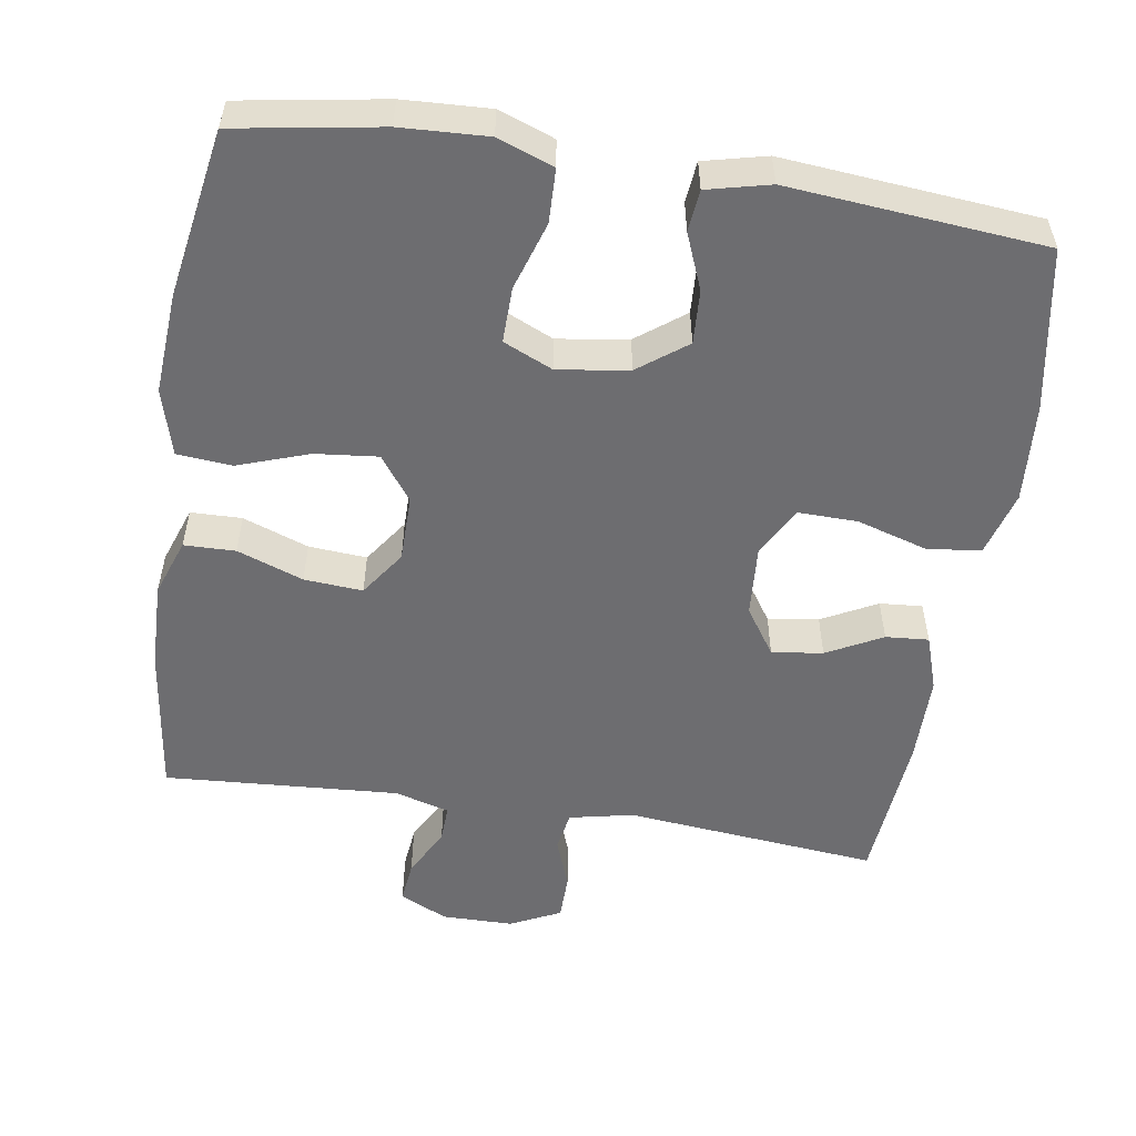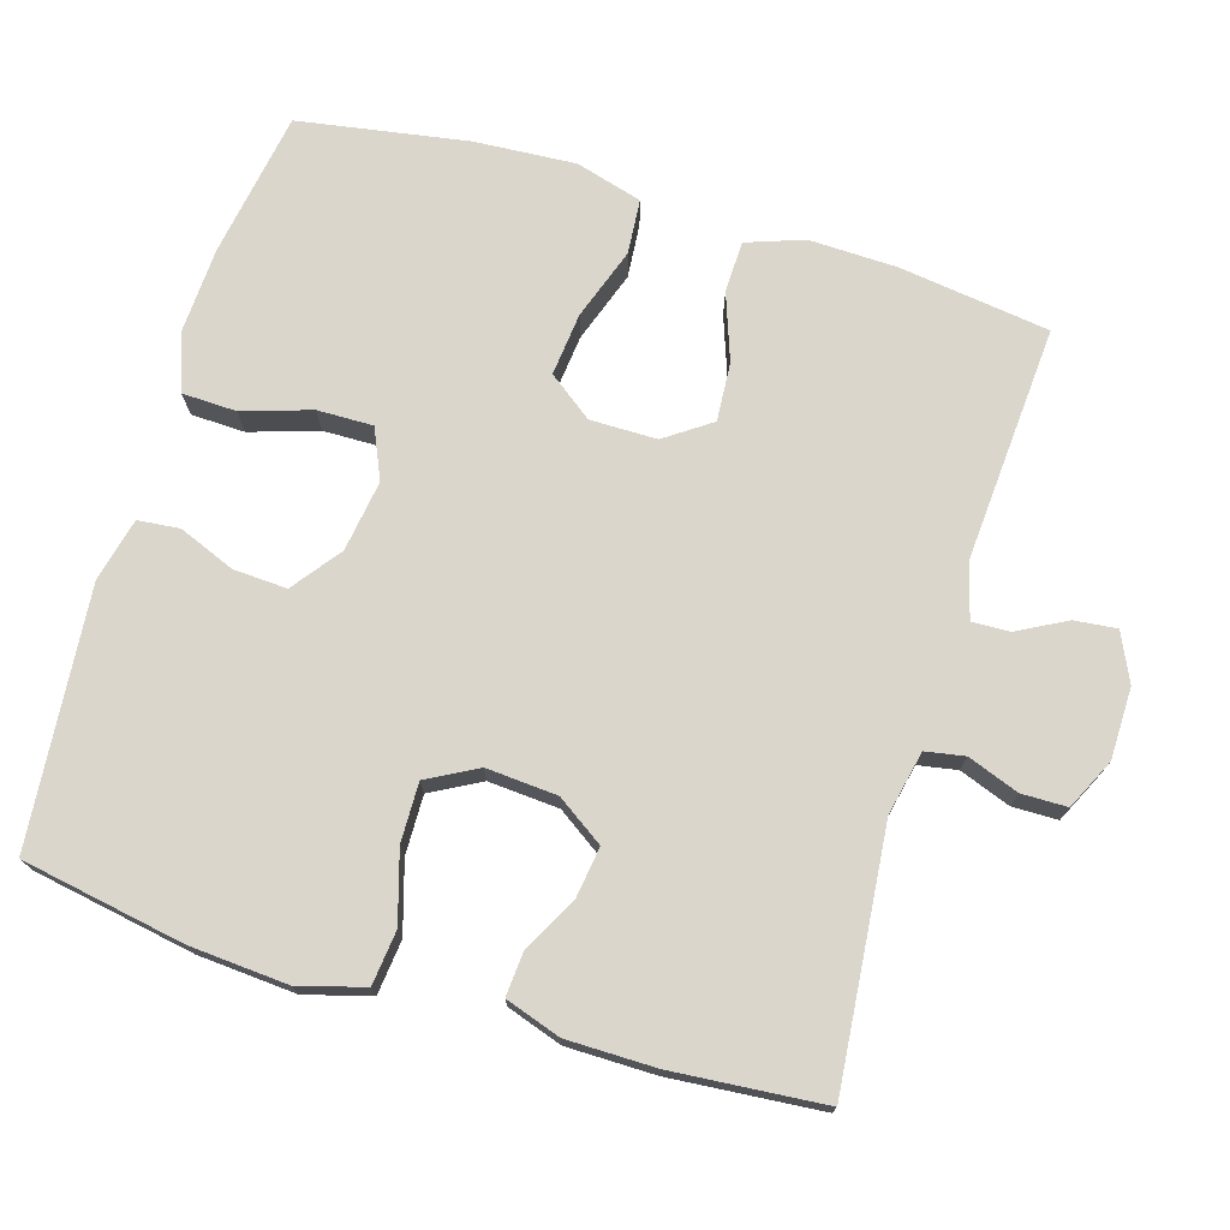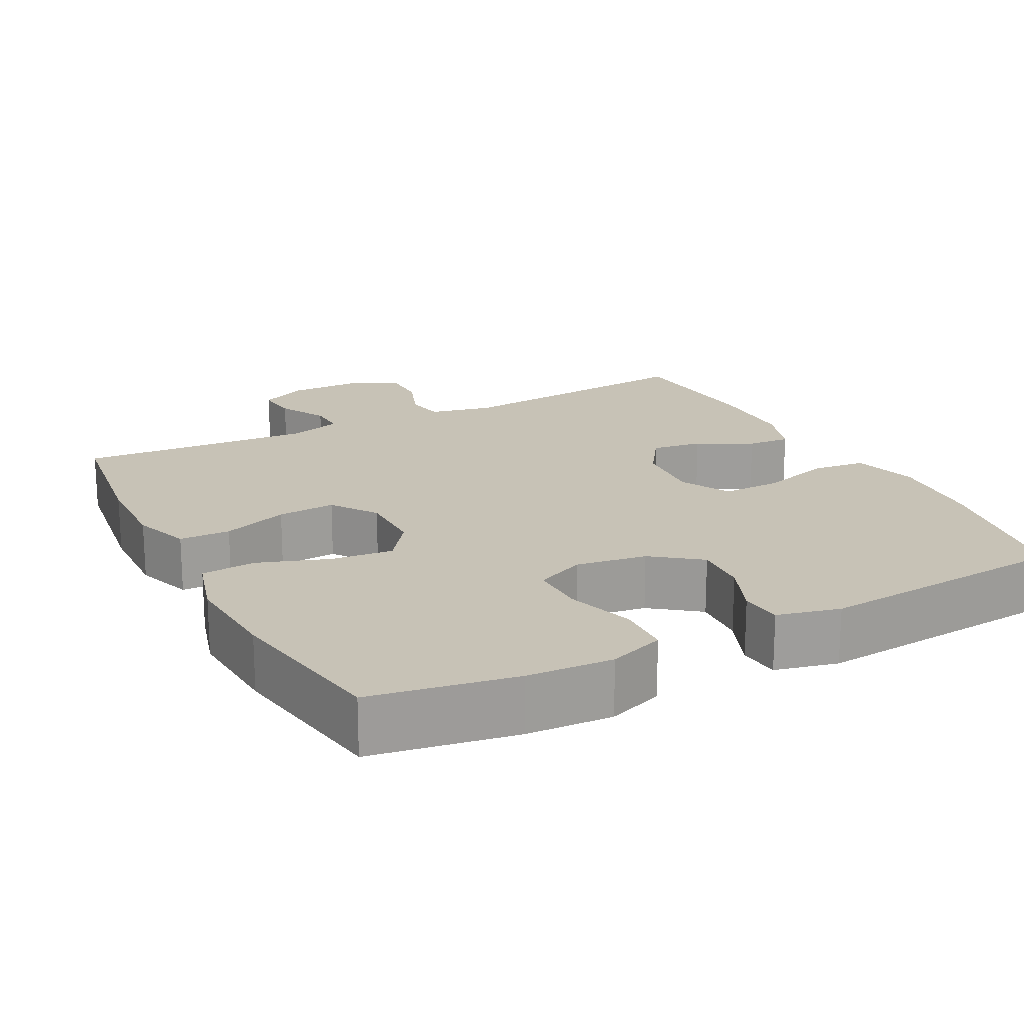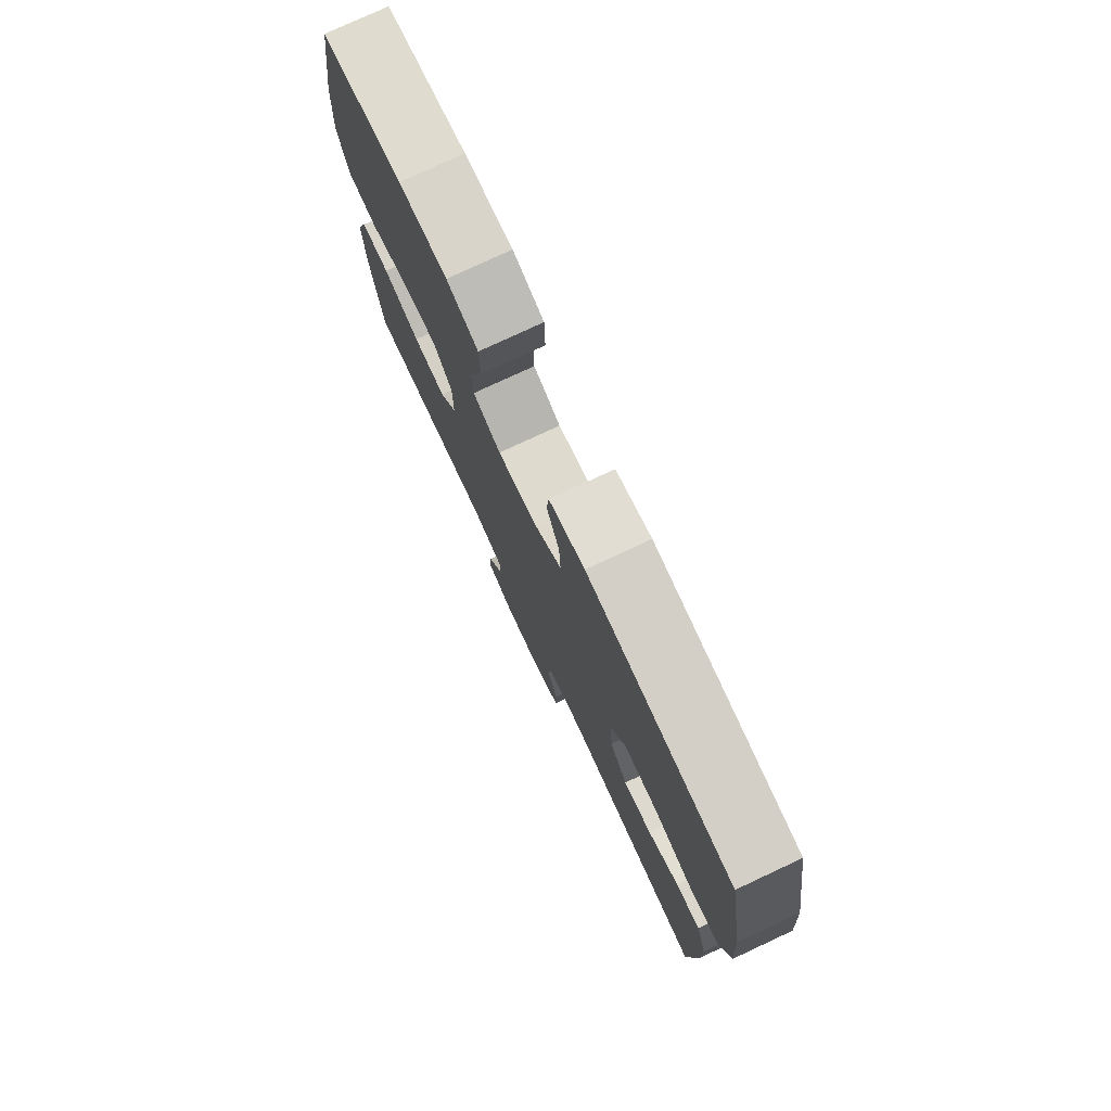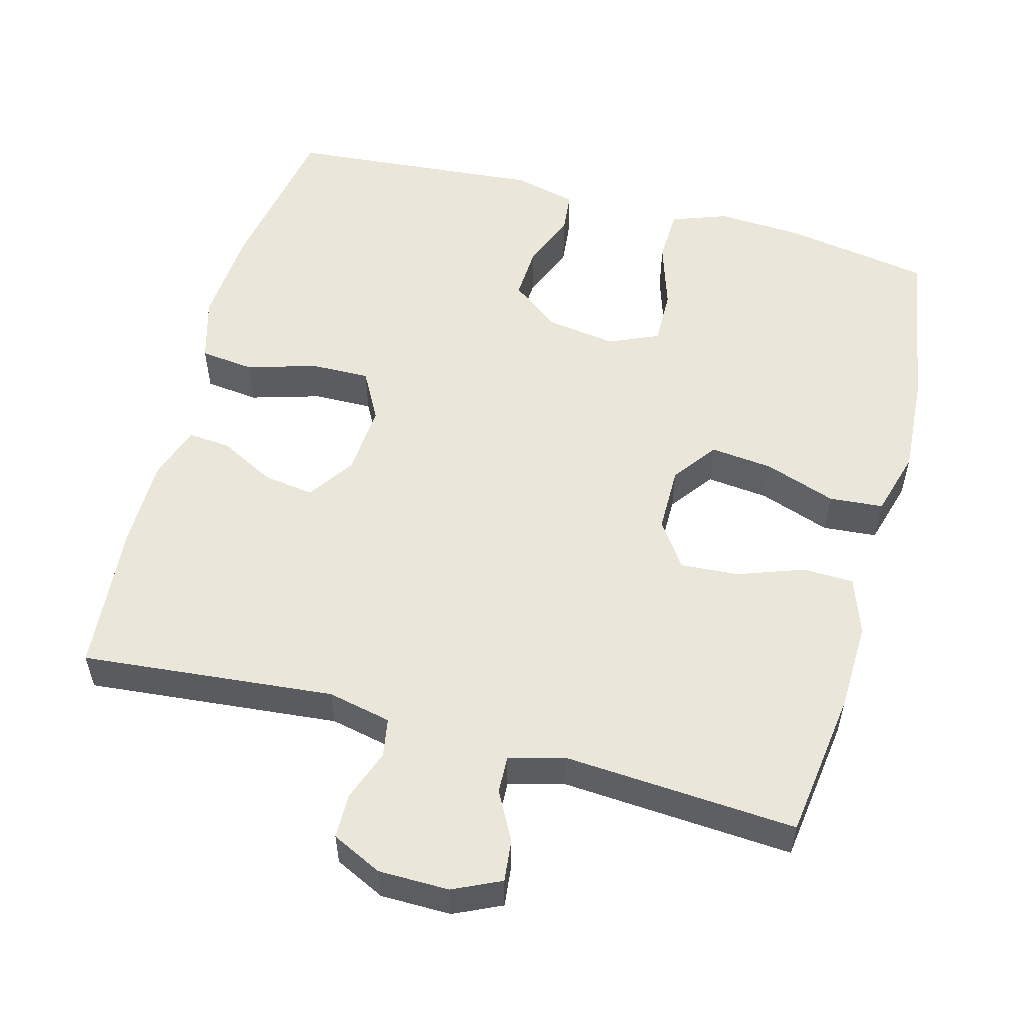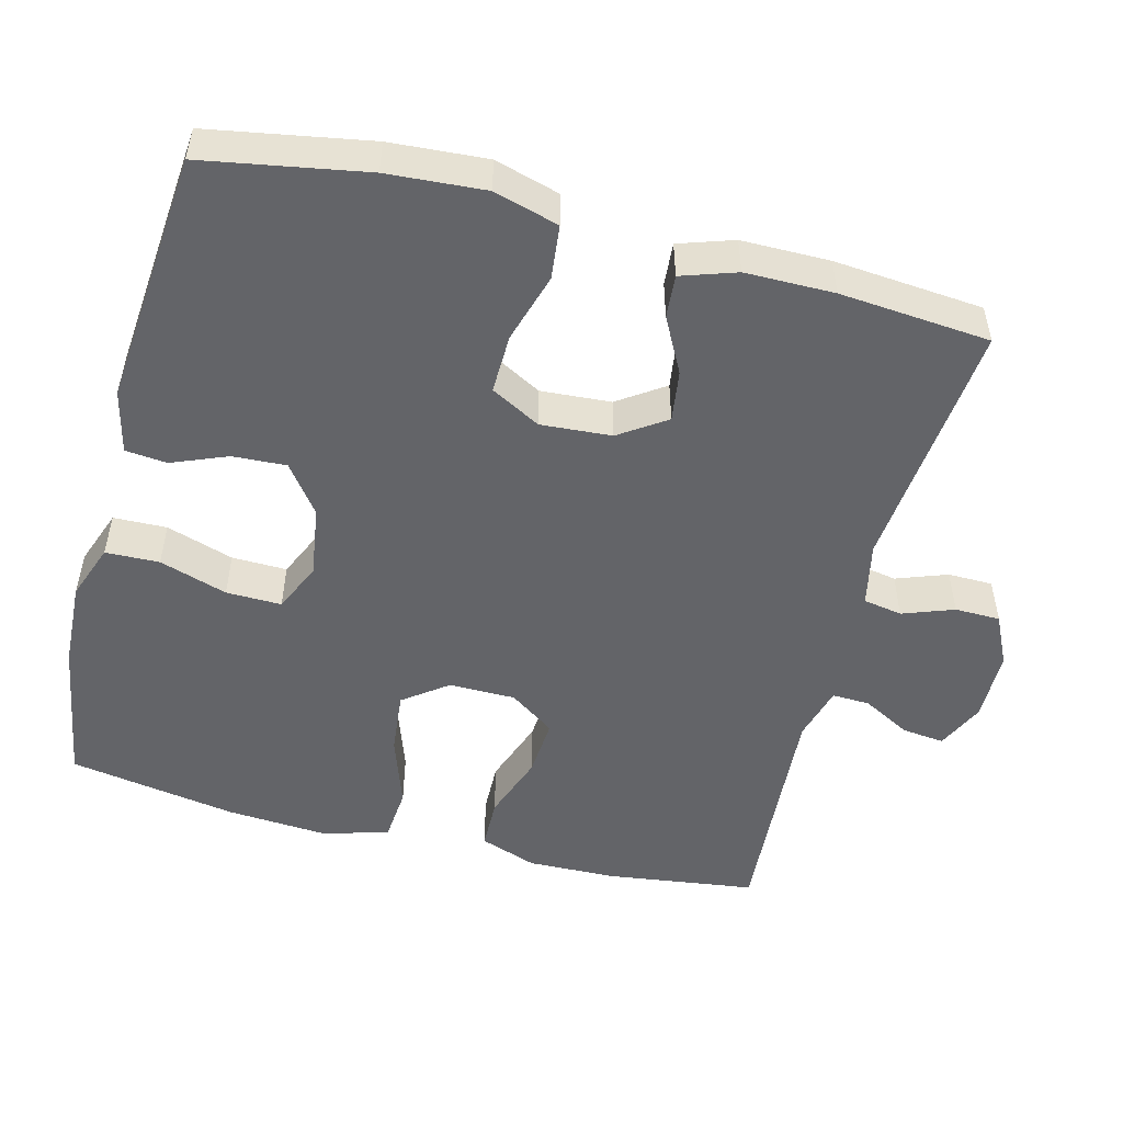
<metadata>
{"format":"obj","ext":"obj","renderer":"f3d","projection":"perspective","resolution":1024,"background":"white","views":[{"elev":-54.1,"azim":-9.0,"up":"+Y"},{"elev":73.9,"azim":106.8,"up":"+Y"},{"elev":19.3,"azim":-27.4,"up":"+Y"},{"elev":77.4,"azim":65.0,"up":"+Z"},{"elev":55.0,"azim":-164.9,"up":"+Y"},{"elev":-51.3,"azim":75.4,"up":"+Y"}]}
</metadata>
<code>
o path2416
v -0.1755 0.0375 -0.4562
v -0.1004 0.0375 -0.4768
v -0.1023 0.0375 -0.5284
v -0.1377 0.0375 -0.5944
v -0.1438 0.0375 -0.6522
v -0.07843 0.0375 -0.6828
v 0.01874 0.0375 -0.6818
v 0.08762 0.0375 -0.6486
v 0.08841 0.0375 -0.5866
v 0.0626 0.0375 -0.5165
v 0.07201 0.0375 -0.4631
v 0.1592 0.0375 -0.4444
v 0.5059 0.0375 -0.4776
v 0.5232 0.0375 -0.2715
v 0.5225 0.0375 -0.1498
v 0.4971 0.0375 -0.07435
v 0.4383 0.0375 -0.079
v 0.3626 0.0375 -0.1187
v 0.2929 0.0375 -0.1284
v 0.2495 0.0375 -0.06452
v 0.2424 0.0375 0.03239
v 0.2793 0.0375 0.1005
v 0.3603 0.0375 0.09896
v 0.4561 0.0375 0.07051
v 0.53 0.0375 0.07884
v 0.5552 0.0375 0.1678
v 0.5455 0.0375 0.3016
v 0.5059 0.0375 0.5241
v 0.1559 0.0375 0.5547
v 0.06982 0.0375 0.5338
v 0.06418 0.0375 0.4771
v 0.09515 0.0375 0.4006
v 0.09914 0.0375 0.3272
v 0.03311 0.0375 0.2775
v -0.06366 0.0375 0.2631
v -0.1313 0.0375 0.293
v -0.13 0.0375 0.3689
v -0.1002 0.0375 0.4619
v -0.1025 0.0375 0.5357
v -0.1789 0.0375 0.5634
v -0.2974 0.0375 0.5574
v -0.496 0.0375 0.5241
v -0.5346 0.0375 0.2939
v -0.5437 0.0375 0.1559
v -0.5179 0.0375 0.06516
v -0.4436 0.0375 0.05898
v -0.346 0.0375 0.09288
v -0.2603 0.0375 0.1019
v -0.2156 0.0375 0.04168
v -0.2158 0.0375 -0.04918
v -0.2593 0.0375 -0.1114
v -0.3391 0.0375 -0.1058
v -0.4293 0.0375 -0.07335
v -0.4994 0.0375 -0.07501
v -0.5271 0.0375 -0.153
v -0.5237 0.0375 -0.2742
v -0.496 0.0375 -0.4776
v -0.1755 -0.0375 -0.4562
v -0.1004 -0.0375 -0.4768
v -0.1023 -0.0375 -0.5284
v -0.1377 -0.0375 -0.5944
v -0.1438 -0.0375 -0.6522
v -0.07843 -0.0375 -0.6828
v 0.01874 -0.0375 -0.6818
v 0.08762 -0.0375 -0.6486
v 0.08841 -0.0375 -0.5866
v 0.0626 -0.0375 -0.5165
v 0.07201 -0.0375 -0.4631
v 0.1592 -0.0375 -0.4444
v 0.5059 -0.0375 -0.4776
v 0.5232 -0.0375 -0.2715
v 0.5225 -0.0375 -0.1498
v 0.4971 -0.0375 -0.07435
v 0.4383 -0.0375 -0.079
v 0.3626 -0.0375 -0.1187
v 0.2929 -0.0375 -0.1284
v 0.2495 -0.0375 -0.06452
v 0.2424 -0.0375 0.03239
v 0.2793 -0.0375 0.1005
v 0.3603 -0.0375 0.09896
v 0.4561 -0.0375 0.07051
v 0.53 -0.0375 0.07884
v 0.5552 -0.0375 0.1678
v 0.5455 -0.0375 0.3016
v 0.5059 -0.0375 0.5241
v 0.1559 -0.0375 0.5547
v 0.06982 -0.0375 0.5338
v 0.06418 -0.0375 0.4771
v 0.09515 -0.0375 0.4006
v 0.09914 -0.0375 0.3272
v 0.03311 -0.0375 0.2775
v -0.06366 -0.0375 0.2631
v -0.1313 -0.0375 0.293
v -0.13 -0.0375 0.3689
v -0.1002 -0.0375 0.4619
v -0.1025 -0.0375 0.5357
v -0.1789 -0.0375 0.5634
v -0.2974 -0.0375 0.5574
v -0.496 -0.0375 0.5241
v -0.5346 -0.0375 0.2939
v -0.5437 -0.0375 0.1559
v -0.5179 -0.0375 0.06516
v -0.4436 -0.0375 0.05898
v -0.346 -0.0375 0.09288
v -0.2603 -0.0375 0.1019
v -0.2156 -0.0375 0.04168
v -0.2158 -0.0375 -0.04918
v -0.2593 -0.0375 -0.1114
v -0.3391 -0.0375 -0.1058
v -0.4293 -0.0375 -0.07335
v -0.4994 -0.0375 -0.07501
v -0.5271 -0.0375 -0.153
v -0.5237 -0.0375 -0.2742
v -0.496 -0.0375 -0.4776
v -0.1438 0.0375 -0.6522
v -0.1438 0.0375 -0.6522
v -0.07843 0.0375 -0.6828
v 0.01874 0.0375 -0.6818
v 0.08762 0.0375 -0.6486
v 0.08762 0.0375 -0.6486
v -0.1377 0.0375 -0.5944
v 0.08841 0.0375 -0.5866
v -0.1023 0.0375 -0.5284
v 0.0626 0.0375 -0.5165
v -0.1004 0.0375 -0.4768
v -0.1004 0.0375 -0.4768
v 0.07201 0.0375 -0.4631
v 0.07201 0.0375 -0.4631
v -0.1755 0.0375 -0.4562
v 0.1592 0.0375 -0.4444
v -0.496 0.0375 -0.4776
v -0.496 0.0375 -0.4776
v 0.5059 0.0375 -0.4776
v 0.5059 0.0375 -0.4776
v -0.5237 0.0375 -0.2742
v 0.5232 0.0375 -0.2715
v -0.5271 0.0375 -0.153
v 0.5225 0.0375 -0.1498
v -0.4994 0.0375 -0.07501
v -0.4994 0.0375 -0.07501
v -0.2593 0.0375 -0.1114
v -0.3391 0.0375 -0.1058
v 0.3626 0.0375 -0.1187
v 0.2929 0.0375 -0.1284
v 0.2929 0.0375 -0.1284
v 0.4971 0.0375 -0.07435
v 0.4971 0.0375 -0.07435
v 0.2495 0.0375 -0.06452
v 0.4383 0.0375 -0.079
v -0.2158 0.0375 -0.04918
v -0.4293 0.0375 -0.07335
v 0.2424 0.0375 0.03239
v -0.2156 0.0375 0.04168
v 0.2793 0.0375 0.1005
v 0.2793 0.0375 0.1005
v -0.2603 0.0375 0.1019
v -0.5179 0.0375 0.06516
v -0.5179 0.0375 0.06516
v -0.4436 0.0375 0.05898
v -0.346 0.0375 0.09288
v -0.5437 0.0375 0.1559
v 0.3603 0.0375 0.09896
v 0.4561 0.0375 0.07051
v 0.53 0.0375 0.07884
v 0.53 0.0375 0.07884
v 0.5552 0.0375 0.1678
v -0.5346 0.0375 0.2939
v 0.5455 0.0375 0.3016
v -0.06366 0.0375 0.2631
v -0.1313 0.0375 0.293
v -0.1313 0.0375 0.293
v 0.03311 0.0375 0.2775
v 0.09914 0.0375 0.3272
v -0.13 0.0375 0.3689
v 0.09515 0.0375 0.4006
v -0.1002 0.0375 0.4619
v 0.06418 0.0375 0.4771
v -0.496 0.0375 0.5241
v -0.496 0.0375 0.5241
v -0.1025 0.0375 0.5357
v -0.1025 0.0375 0.5357
v 0.06982 0.0375 0.5338
v 0.06982 0.0375 0.5338
v 0.5059 0.0375 0.5241
v 0.5059 0.0375 0.5241
v 0.1559 0.0375 0.5547
v -0.1789 0.0375 0.5634
v -0.2974 0.0375 0.5574
v -0.1438 -0.0375 -0.6522
v -0.1438 -0.0375 -0.6522
v -0.07843 -0.0375 -0.6828
v 0.01874 -0.0375 -0.6818
v 0.08762 -0.0375 -0.6486
v 0.08762 -0.0375 -0.6486
v -0.1377 -0.0375 -0.5944
v 0.08841 -0.0375 -0.5866
v -0.1023 -0.0375 -0.5284
v 0.0626 -0.0375 -0.5165
v -0.1004 -0.0375 -0.4768
v -0.1004 -0.0375 -0.4768
v 0.07201 -0.0375 -0.4631
v 0.07201 -0.0375 -0.4631
v -0.1755 -0.0375 -0.4562
v 0.1592 -0.0375 -0.4444
v -0.496 -0.0375 -0.4776
v -0.496 -0.0375 -0.4776
v 0.5059 -0.0375 -0.4776
v 0.5059 -0.0375 -0.4776
v -0.5237 -0.0375 -0.2742
v 0.5232 -0.0375 -0.2715
v -0.5271 -0.0375 -0.153
v 0.5225 -0.0375 -0.1498
v -0.4994 -0.0375 -0.07501
v -0.4994 -0.0375 -0.07501
v -0.2593 -0.0375 -0.1114
v -0.3391 -0.0375 -0.1058
v 0.3626 -0.0375 -0.1187
v 0.2929 -0.0375 -0.1284
v 0.2929 -0.0375 -0.1284
v 0.4971 -0.0375 -0.07435
v 0.4971 -0.0375 -0.07435
v 0.2495 -0.0375 -0.06452
v 0.4383 -0.0375 -0.079
v -0.2158 -0.0375 -0.04918
v -0.4293 -0.0375 -0.07335
v 0.2424 -0.0375 0.03239
v -0.2156 -0.0375 0.04168
v 0.2793 -0.0375 0.1005
v 0.2793 -0.0375 0.1005
v -0.2603 -0.0375 0.1019
v -0.5179 -0.0375 0.06516
v -0.5179 -0.0375 0.06516
v -0.4436 -0.0375 0.05898
v -0.346 -0.0375 0.09288
v -0.5437 -0.0375 0.1559
v 0.3603 -0.0375 0.09896
v 0.4561 -0.0375 0.07051
v 0.53 -0.0375 0.07884
v 0.53 -0.0375 0.07884
v 0.5552 -0.0375 0.1678
v -0.5346 -0.0375 0.2939
v 0.5455 -0.0375 0.3016
v -0.06366 -0.0375 0.2631
v -0.1313 -0.0375 0.293
v -0.1313 -0.0375 0.293
v 0.03311 -0.0375 0.2775
v 0.09914 -0.0375 0.3272
v -0.13 -0.0375 0.3689
v 0.09515 -0.0375 0.4006
v -0.1002 -0.0375 0.4619
v 0.06418 -0.0375 0.4771
v -0.496 -0.0375 0.5241
v -0.496 -0.0375 0.5241
v -0.1025 -0.0375 0.5357
v -0.1025 -0.0375 0.5357
v 0.06982 -0.0375 0.5338
v 0.06982 -0.0375 0.5338
v 0.5059 -0.0375 0.5241
v 0.5059 -0.0375 0.5241
v 0.1559 -0.0375 0.5547
v -0.1789 -0.0375 0.5634
v -0.2974 -0.0375 0.5574
f 240 237 238
f 247 242 249
f 233 235 231
f 205 203 209
f 261 250 254
f 215 201 224
f 222 204 218
f 192 197 191
f 199 201 215
f 224 226 227
f 193 196 192
f 248 250 261
f 197 198 199
f 235 234 241
f 209 203 216
f 201 204 222
f 234 235 233
f 218 210 217
f 225 211 216
f 195 191 197
f 227 226 243
f 211 209 216
f 192 198 197
f 243 226 246
f 236 237 240
f 258 249 242
f 217 212 223
f 242 236 240
f 246 226 228
f 210 204 207
f 199 198 201
f 230 243 244
f 230 244 234
f 198 192 196
f 251 260 256
f 203 199 215
f 217 210 212
f 234 244 241
f 210 218 204
f 247 228 242
f 224 222 226
f 246 228 247
f 213 211 225
f 216 203 215
f 242 228 236
f 224 201 222
f 244 248 241
f 189 191 195
f 223 212 220
f 241 248 262
f 227 243 230
f 260 249 258
f 249 260 251
f 262 248 261
f 241 262 252
f 116 6 63 190
f 6 7 64 63
f 7 120 194 64
f 4 5 62 61
f 8 9 66 65
f 3 4 61 60
f 9 10 67 66
f 126 3 60 200
f 10 128 202 67
f 1 2 59 58
f 11 12 69 68
f 132 1 58 206
f 12 134 208 69
f 56 57 114 113
f 13 14 71 70
f 55 56 113 112
f 14 15 72 71
f 140 55 112 214
f 51 52 109 108
f 18 145 219 75
f 15 147 221 72
f 19 20 77 76
f 17 18 75 74
f 16 17 74 73
f 50 51 108 107
f 53 54 111 110
f 52 53 110 109
f 20 21 78 77
f 49 50 107 106
f 21 155 229 78
f 48 49 106 105
f 158 46 103 232
f 46 47 104 103
f 44 45 102 101
f 23 24 81 80
f 24 165 239 81
f 25 26 83 82
f 47 48 105 104
f 22 23 80 79
f 43 44 101 100
f 26 27 84 83
f 35 171 245 92
f 34 35 92 91
f 33 34 91 90
f 36 37 94 93
f 32 33 90 89
f 37 38 95 94
f 31 32 89 88
f 179 43 100 253
f 38 181 255 95
f 183 31 88 257
f 27 185 259 84
f 29 30 87 86
f 39 40 97 96
f 28 29 86 85
f 41 42 99 98
f 40 41 98 97
f 166 164 163
f 173 175 168
f 159 157 161
f 131 135 129
f 187 180 176
f 141 150 127
f 148 144 130
f 118 117 123
f 125 141 127
f 150 153 152
f 119 118 122
f 174 187 176
f 123 125 124
f 161 167 160
f 135 142 129
f 127 148 130
f 160 159 161
f 144 143 136
f 151 142 137
f 121 123 117
f 153 169 152
f 137 142 135
f 118 123 124
f 169 172 152
f 162 166 163
f 184 168 175
f 143 149 138
f 168 166 162
f 172 154 152
f 136 133 130
f 125 127 124
f 156 170 169
f 156 160 170
f 124 122 118
f 177 182 186
f 129 141 125
f 143 138 136
f 160 167 170
f 136 130 144
f 173 168 154
f 150 152 148
f 172 173 154
f 139 151 137
f 142 141 129
f 168 162 154
f 150 148 127
f 170 167 174
f 115 121 117
f 149 146 138
f 167 188 174
f 153 156 169
f 186 184 175
f 175 177 186
f 188 187 174
f 167 178 188

</code>
